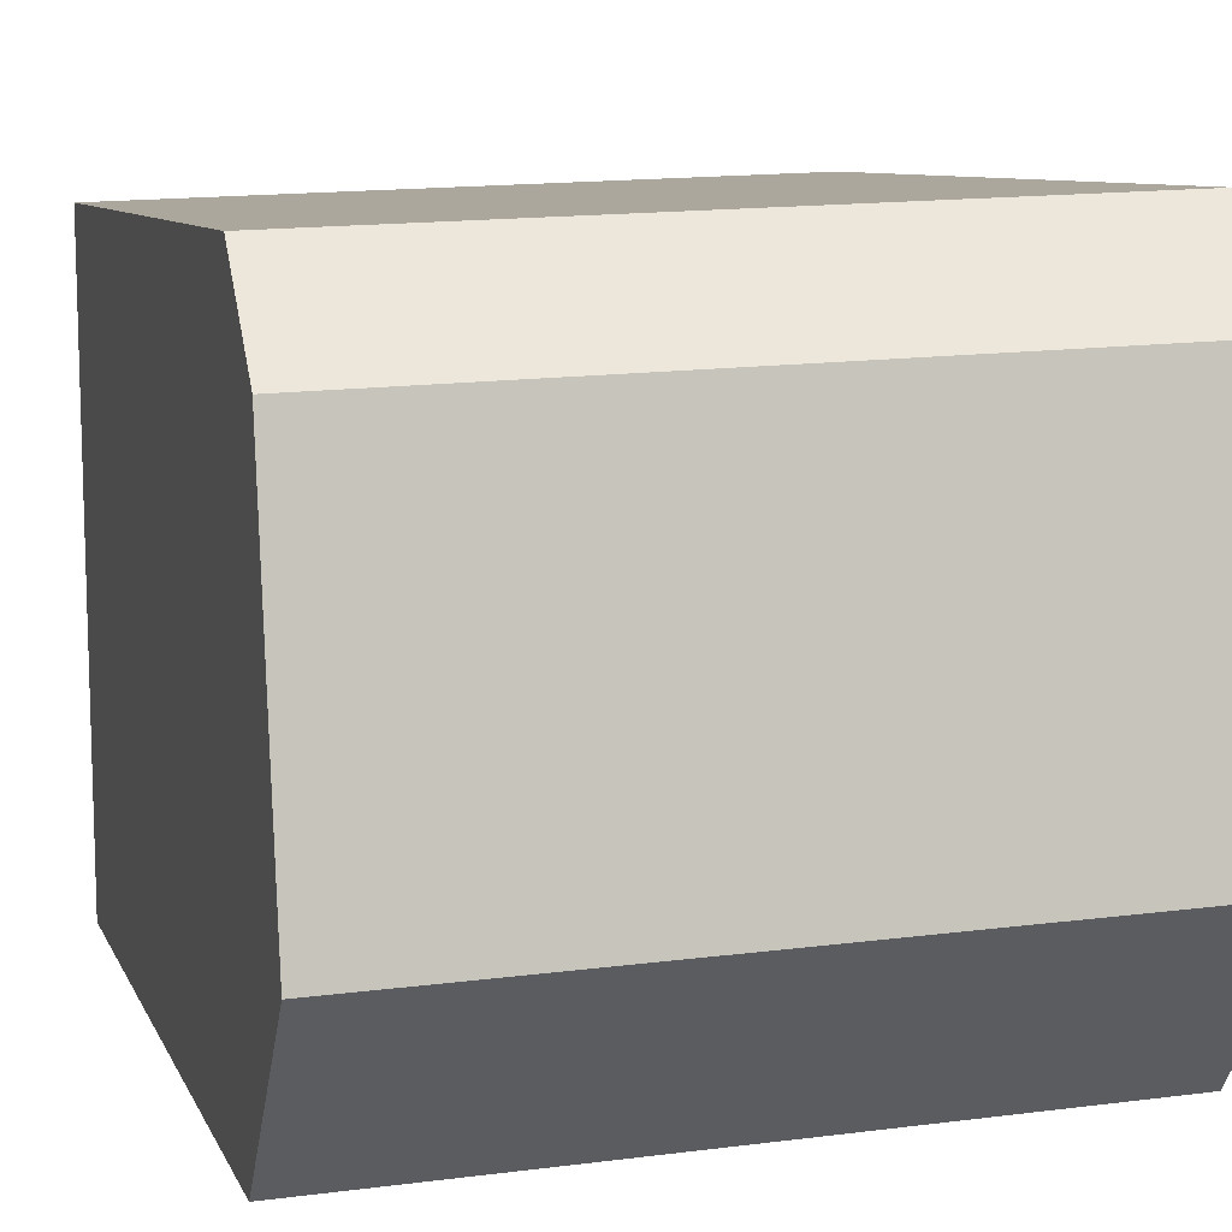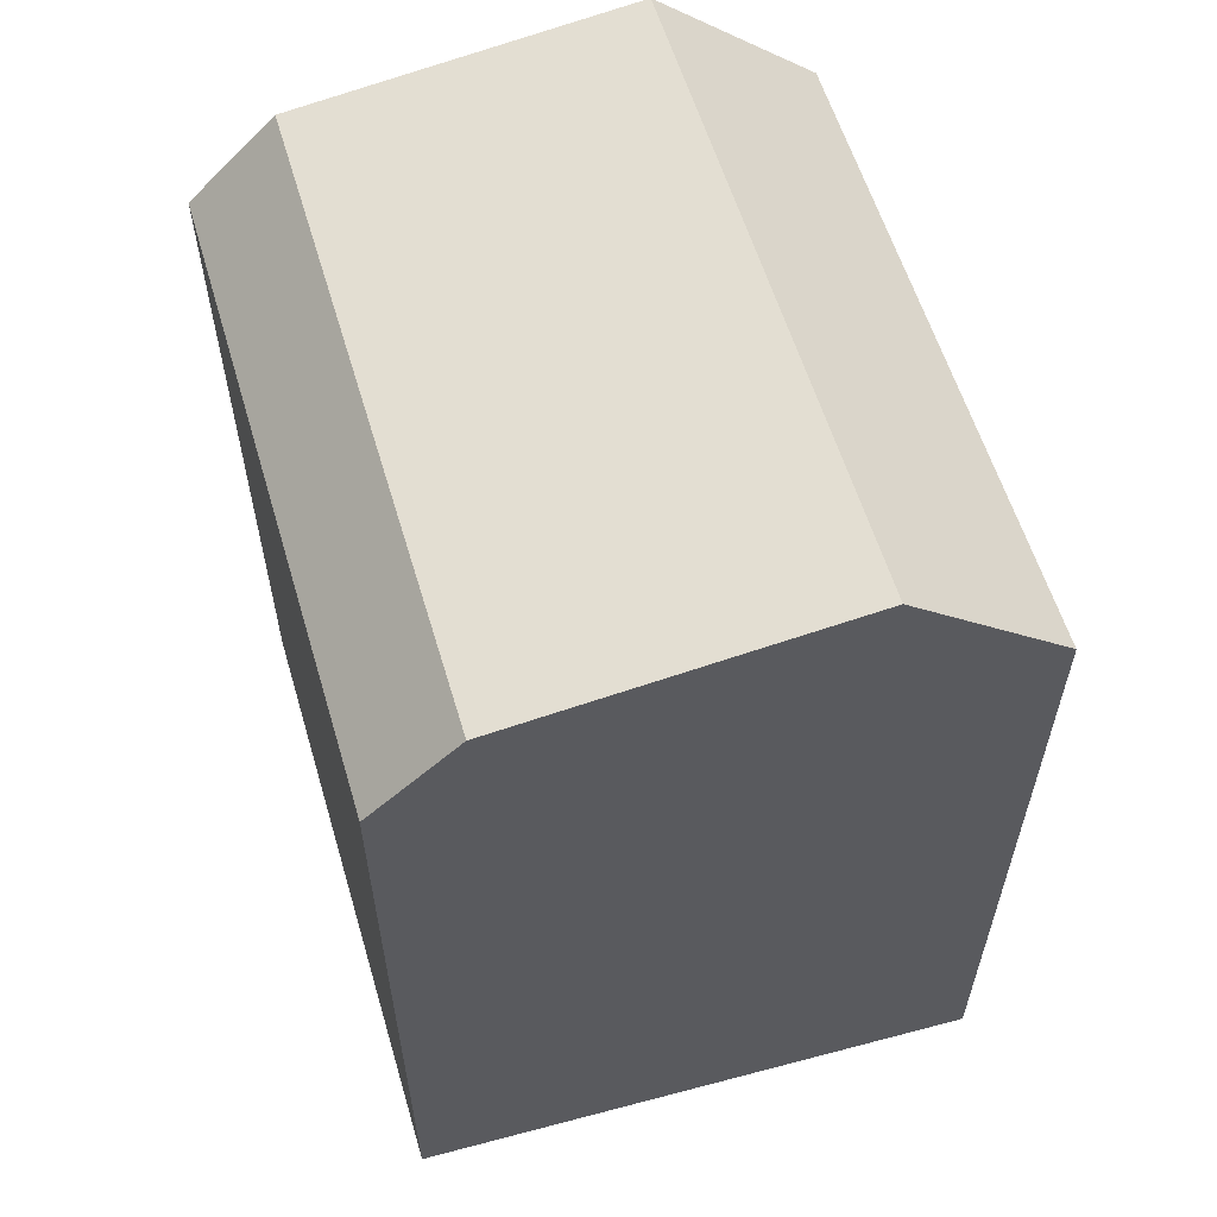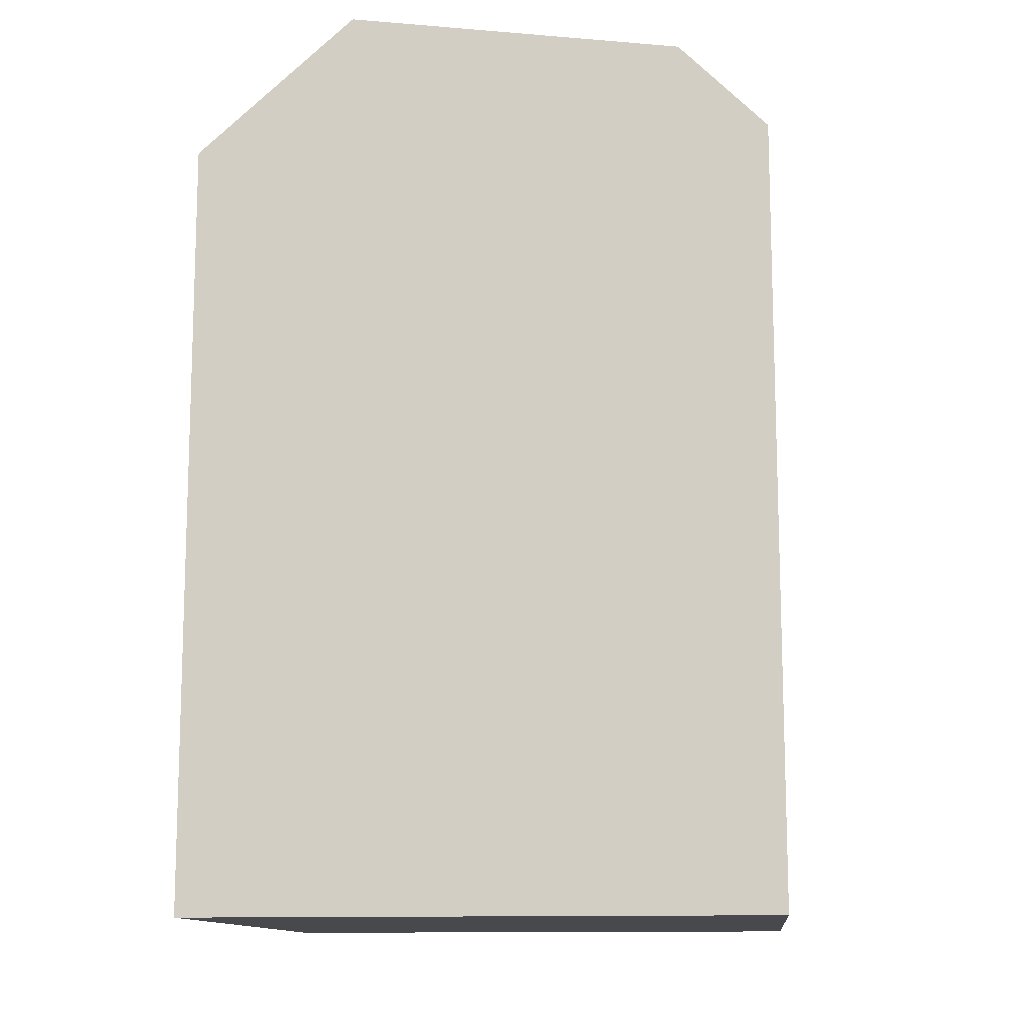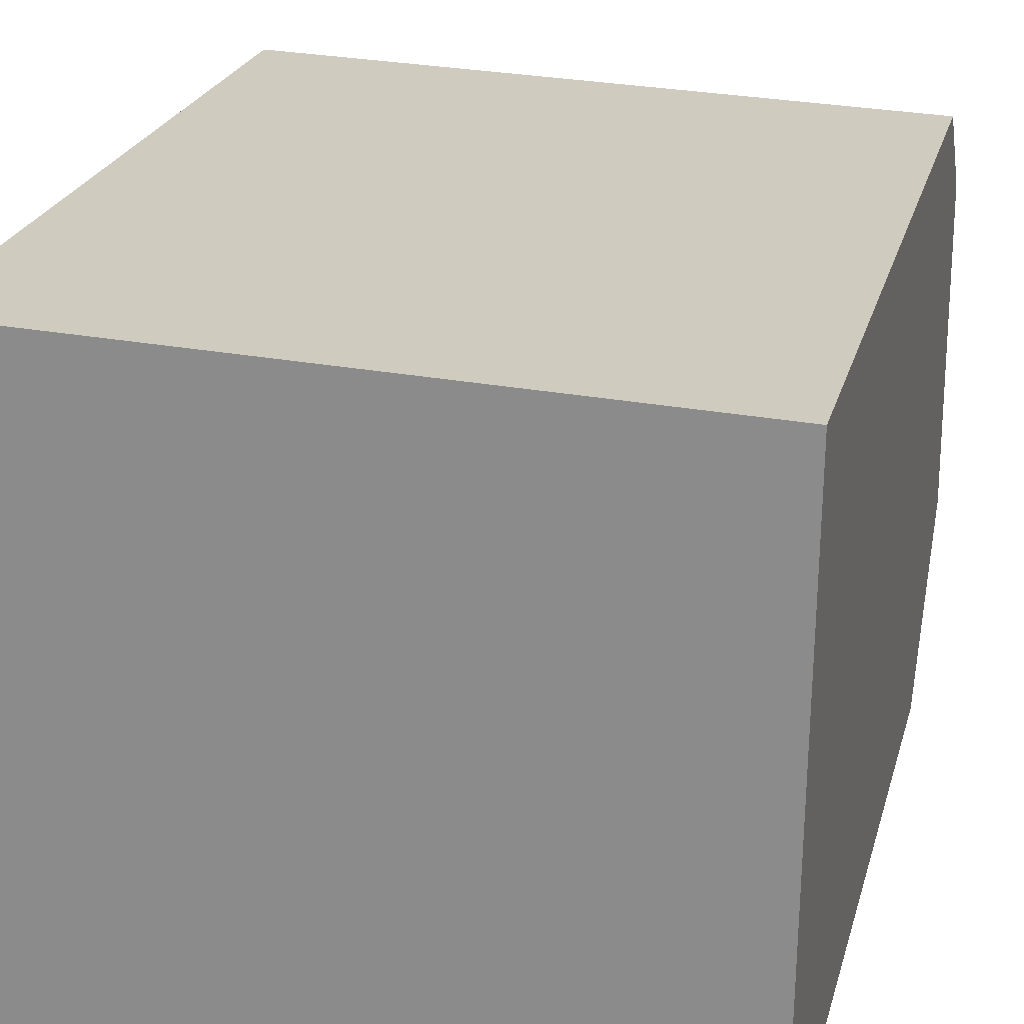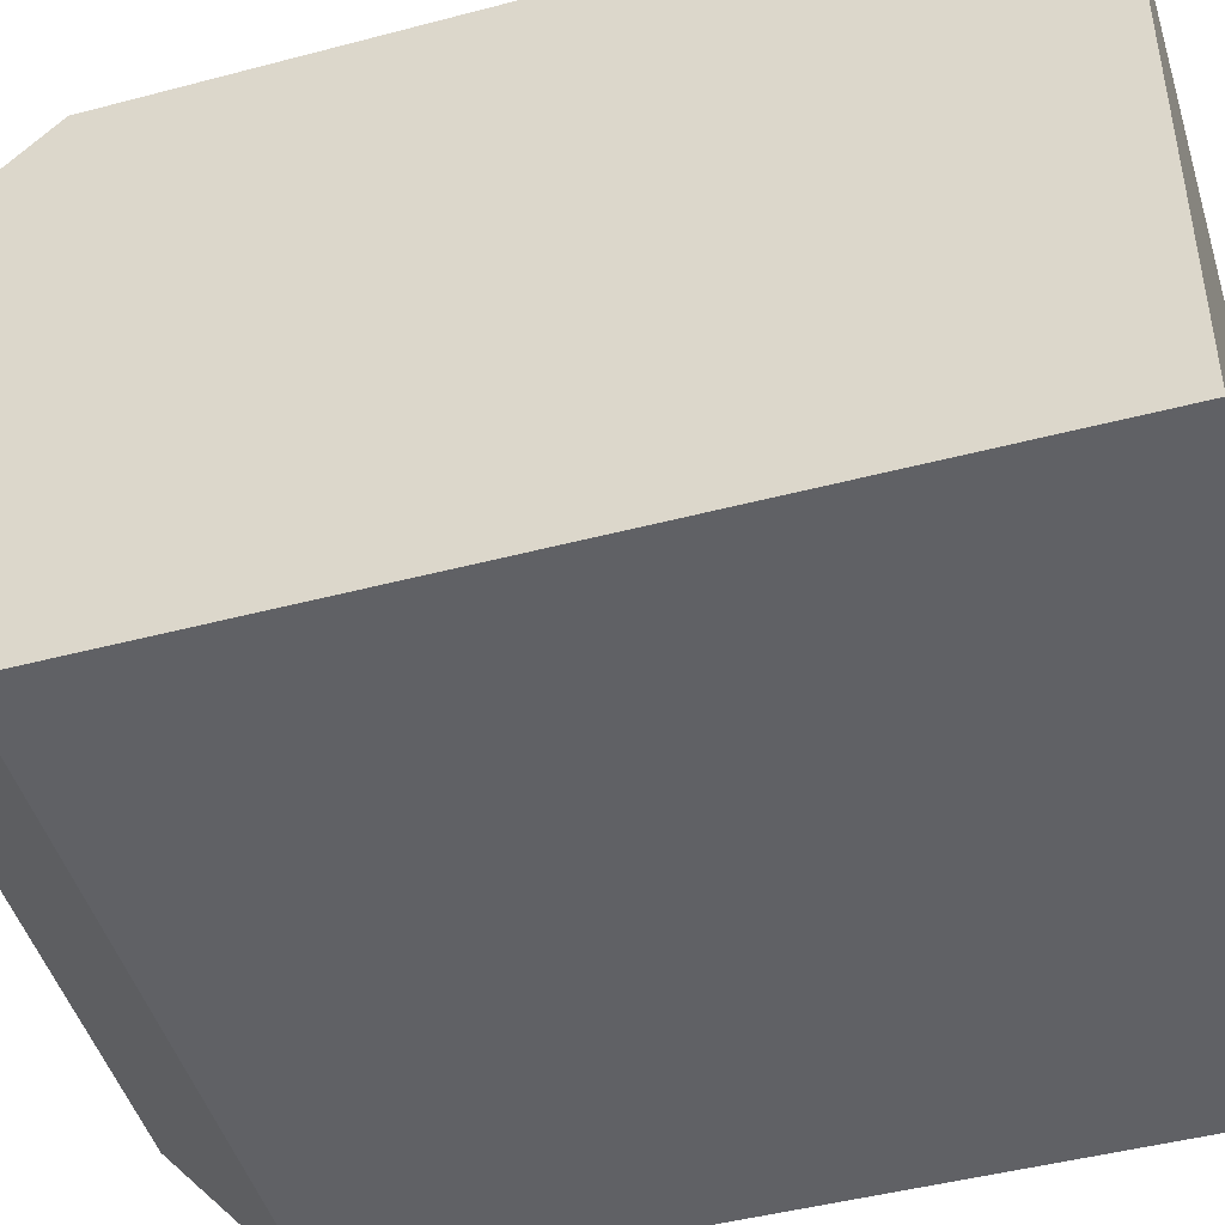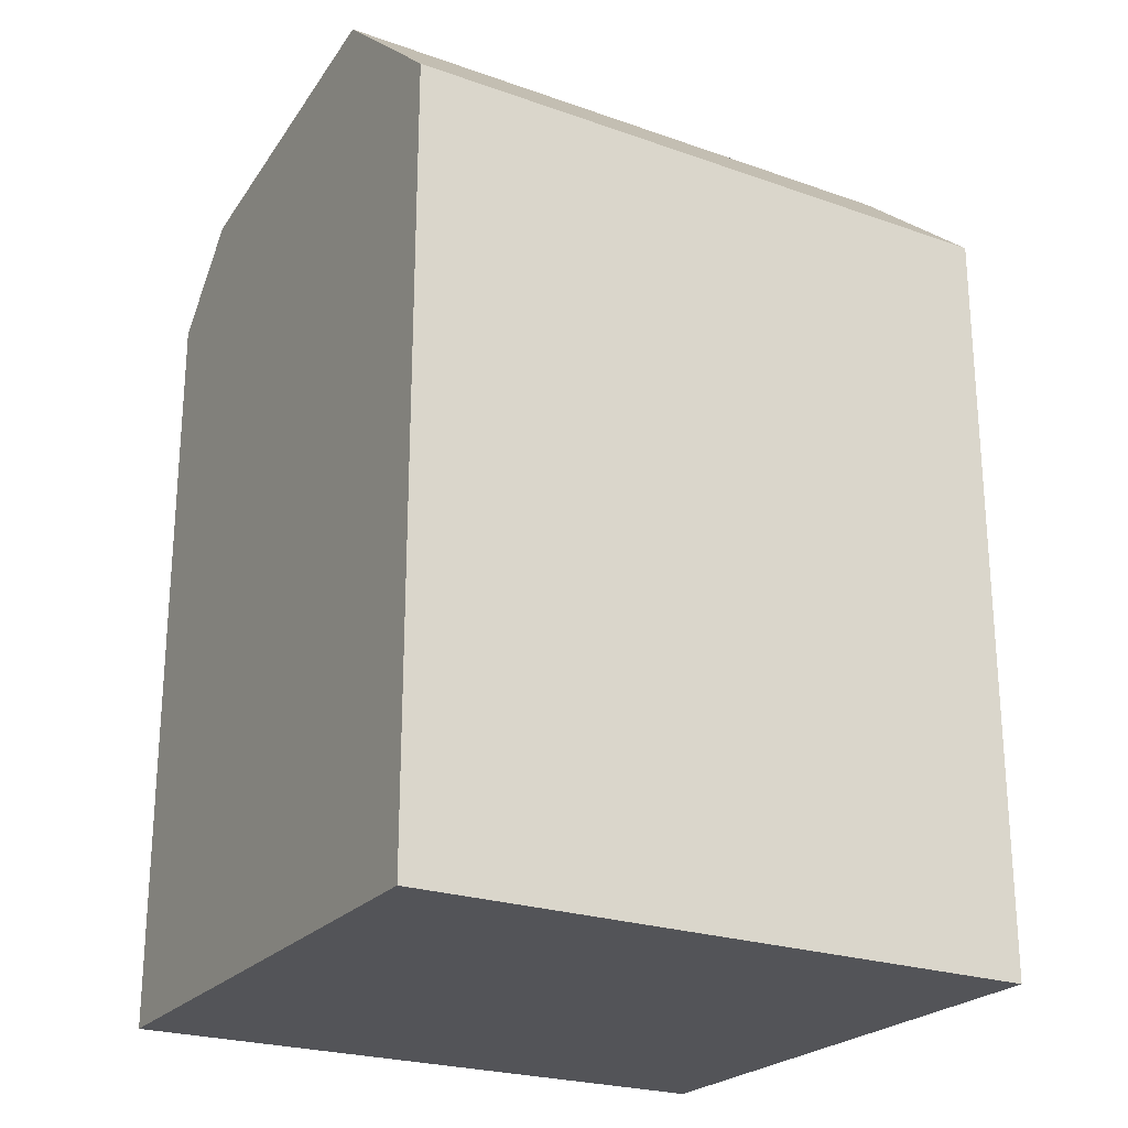
<metadata>
{"format":"obj","ext":"obj","renderer":"f3d","projection":"perspective","resolution":1024,"background":"white","views":[{"elev":8.0,"azim":164.9,"up":"+Z"},{"elev":59.0,"azim":75.4,"up":"+Y"},{"elev":-12.2,"azim":-81.9,"up":"+Y"},{"elev":22.9,"azim":13.9,"up":"+Z"},{"elev":-45.9,"azim":-73.1,"up":"+Z"},{"elev":-23.5,"azim":151.3,"up":"+Y"}]}
</metadata>
<code>
v  14.71 -1.939e-16 3.166
v  0 0 0
v  14.67 3.138e-17 -0.5124
v  14.79 -6.672e-16 10.9
v  14.82 -7.918e-16 12.93
v  0.1417 -8.231e-16 13.44
v  0.03879 -2.253e-16 3.679
v  0.1203 -6.985e-16 11.41
v  0.1207 19.9 11.41
v  14.82 17.85 12.93
v  14.79 19.9 10.9
v  0.1421 17.85 13.44
v  0.03924 21.06 3.678
v  14.71 21.06 3.166
v  0.0003804 17.85 -0.0005657
v  14.67 17.85 -0.513
g defaultobject
f 1 2 3
f 2 1 4
f 2 4 5
f 2 5 6
f 2 6 7
f 7 6 8
f 9 10 11
f 10 9 12
f 13 11 14
f 11 13 9
f 15 14 16
f 14 15 13
f 11 16 14
f 16 11 10
f 16 10 3
f 3 10 5
f 3 5 1
f 1 5 4
f 15 9 13
f 9 15 12
f 12 15 2
f 12 2 6
f 6 2 7
f 6 7 8
f 5 12 6
f 12 5 10
f 15 3 2
f 3 15 16

</code>
